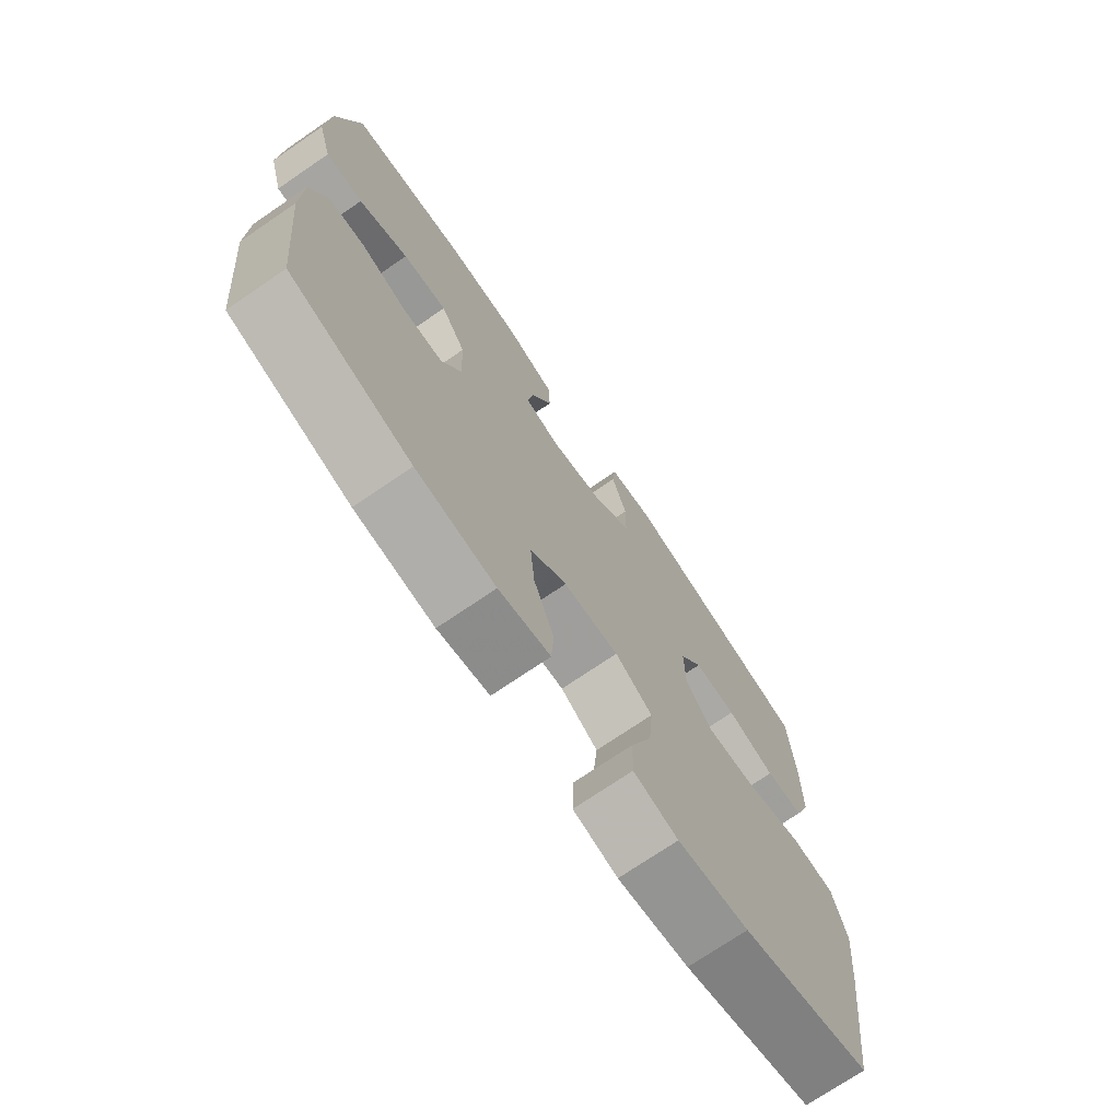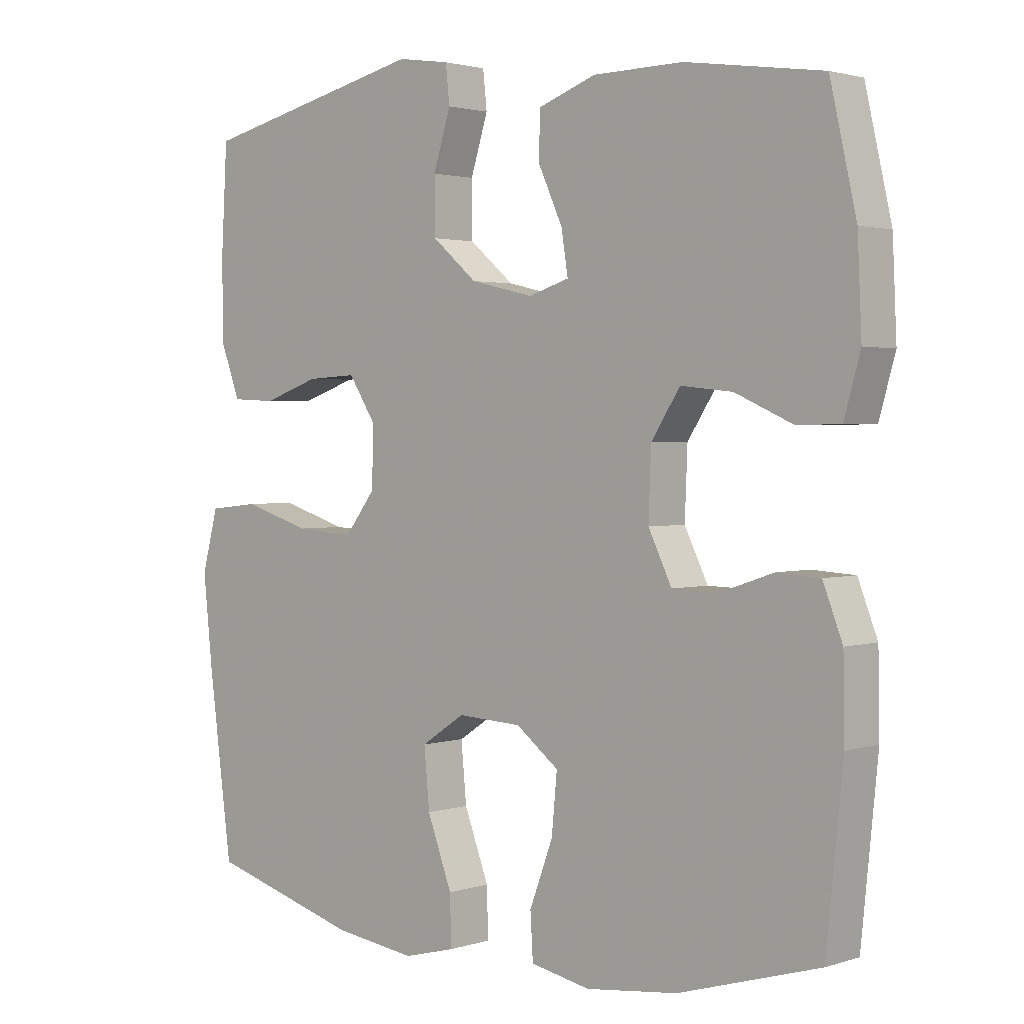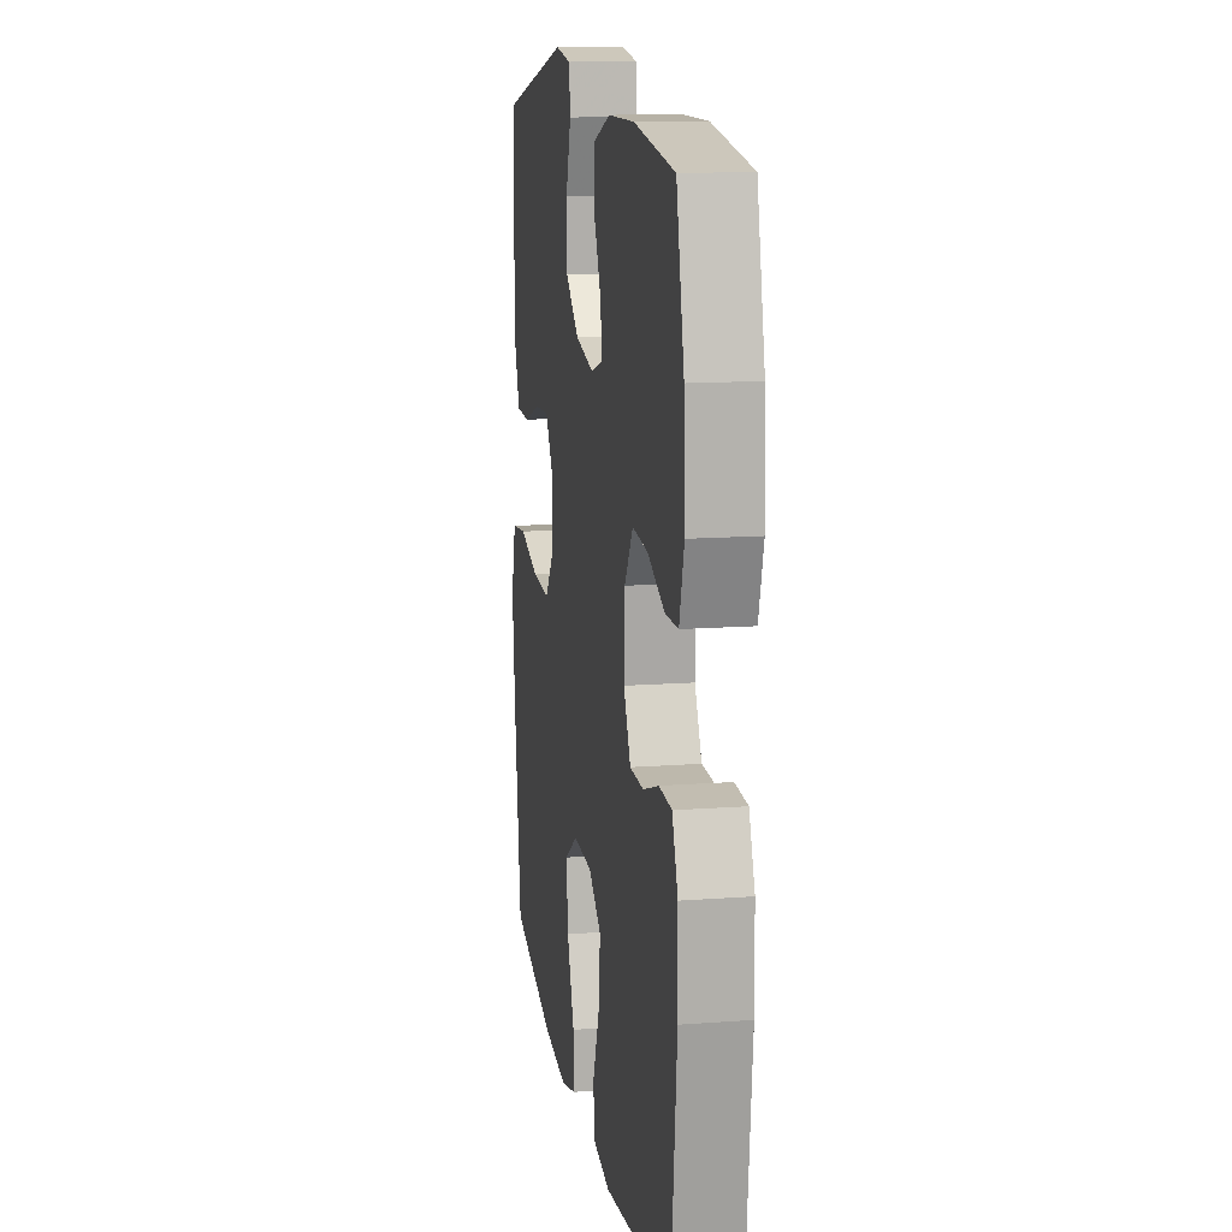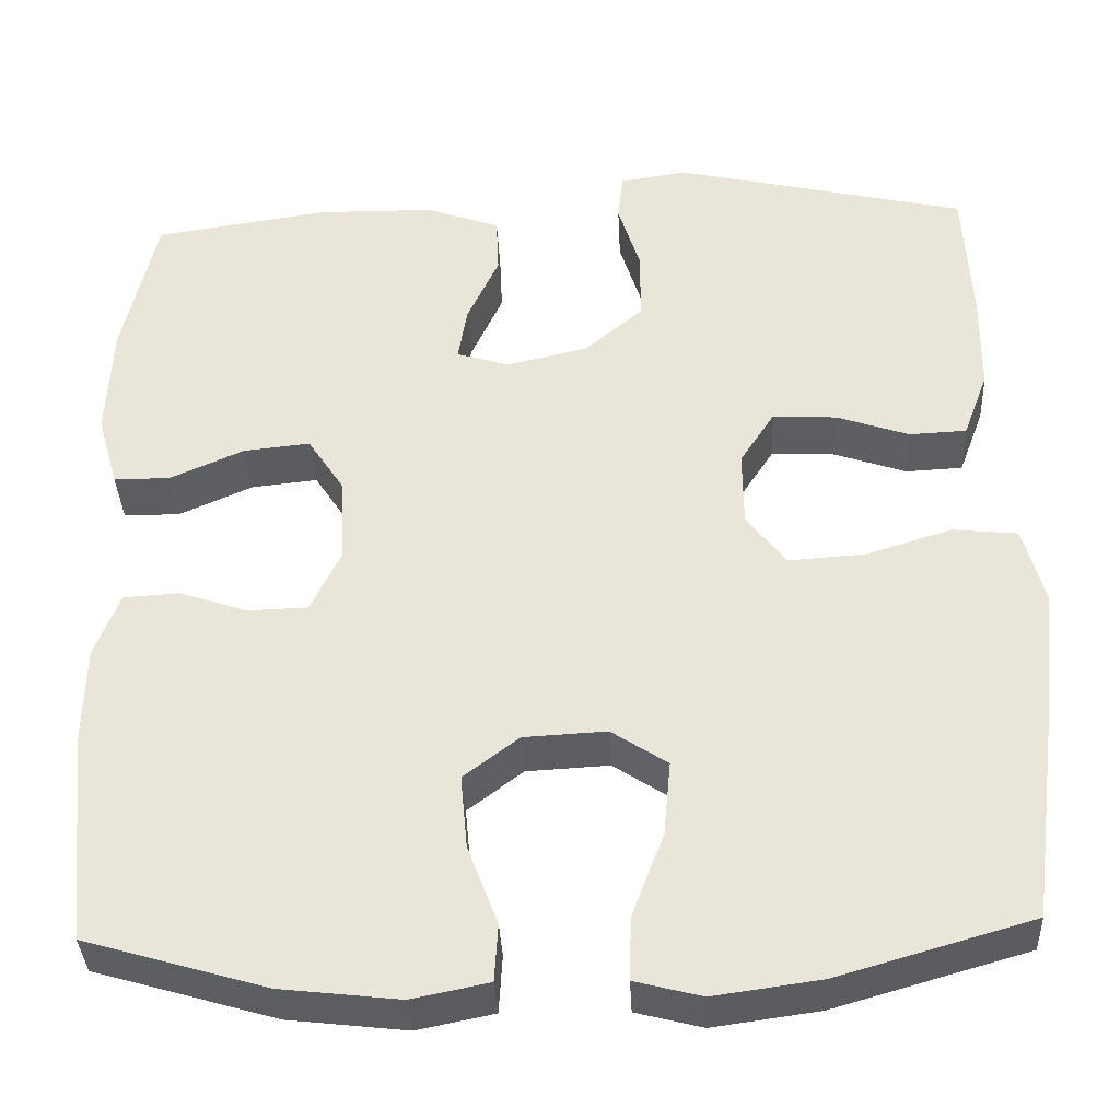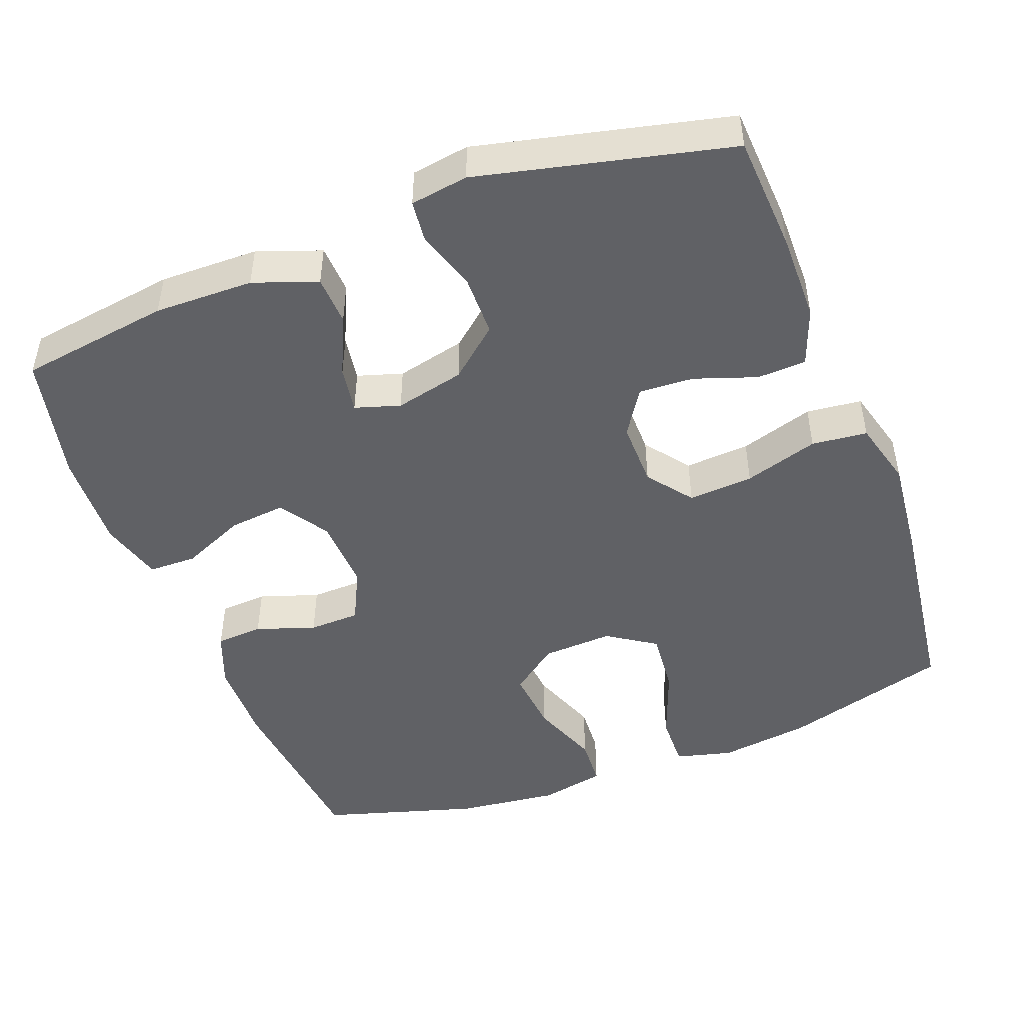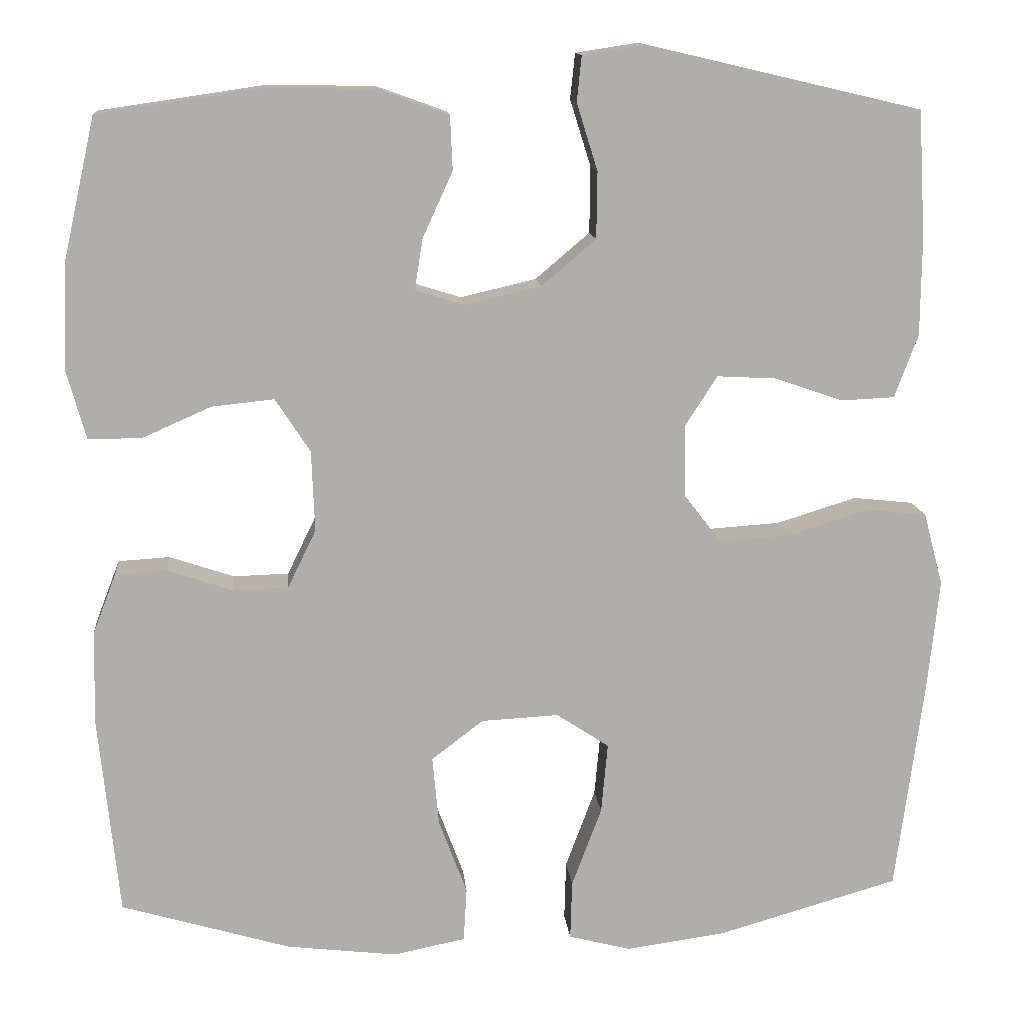
<metadata>
{"format":"obj","ext":"obj","renderer":"f3d","projection":"perspective","resolution":1024,"background":"white","views":[{"elev":-73.1,"azim":-55.7,"up":"+Z"},{"elev":2.0,"azim":-138.2,"up":"+Z"},{"elev":13.2,"azim":-99.8,"up":"+Z"},{"elev":-36.4,"azim":2.7,"up":"+Z"},{"elev":-47.6,"azim":20.8,"up":"+Y"},{"elev":12.8,"azim":-5.2,"up":"+Z"}]}
</metadata>
<code>
v 0.5 0.07 -0.5
v 0.275 0.07 -0.565
v 0.152 0.07 -0.582
v 0.075 0.07 -0.562
v 0.077 0.07 -0.489
v 0.114 0.07 -0.39
v 0.122 0.07 -0.303
v 0.057 0.07 -0.26
v -0.039 0.07 -0.265
v -0.103 0.07 -0.314
v -0.095 0.07 -0.4
v -0.06 0.07 -0.493
v -0.064 0.07 -0.56
v -0.153 0.07 -0.578
v -0.29 0.07 -0.562
v -0.5 0.07 -0.5
v -0.525 0.07 -0.254
v -0.523 0.07 -0.138
v -0.494 0.07 -0.063
v -0.43 0.07 -0.059
v -0.35 0.07 -0.086
v -0.281 0.07 -0.084
v -0.246 0.07 -0.012
v -0.25 0.07 0.088
v -0.293 0.07 0.154
v -0.37 0.07 0.146
v -0.456 0.07 0.108
v -0.521 0.07 0.109
v -0.545 0.07 0.194
v -0.539 0.07 0.327
v -0.5 0.07 0.5
v -0.296 0.07 0.53
v -0.162 0.07 0.528
v -0.076 0.07 0.497
v -0.073 0.07 0.43
v -0.11 0.07 0.349
v -0.12 0.07 0.286
v -0.059 0.07 0.267
v 0.035 0.07 0.289
v 0.102 0.07 0.346
v 0.103 0.07 0.428
v 0.077 0.07 0.511
v 0.083 0.07 0.567
v 0.161 0.07 0.579
v 0.5 0.07 0.5
v 0.509 0.07 0.342
v 0.508 0.07 0.222
v 0.479 0.07 0.144
v 0.413 0.07 0.141
v 0.329 0.07 0.17
v 0.255 0.07 0.174
v 0.215 0.07 0.112
v 0.216 0.07 0.023
v 0.262 0.07 -0.037
v 0.35 0.07 -0.031
v 0.45 0.07 0
v 0.525 0.07 -0.008
v 0.549 0.07 -0.098
v 0.535 0.07 -0.233
v 0.5 0 -0.5
v 0.275 0 -0.565
v 0.152 0 -0.582
v 0.075 0 -0.562
v 0.077 0 -0.489
v 0.114 0 -0.39
v 0.122 0 -0.303
v 0.057 0 -0.26
v -0.039 0 -0.265
v -0.103 0 -0.314
v -0.095 0 -0.4
v -0.06 0 -0.493
v -0.064 0 -0.56
v -0.153 0 -0.578
v -0.29 0 -0.562
v -0.5 0 -0.5
v -0.525 0 -0.254
v -0.523 0 -0.138
v -0.494 0 -0.063
v -0.43 0 -0.059
v -0.35 0 -0.086
v -0.281 0 -0.084
v -0.246 0 -0.012
v -0.25 0 0.088
v -0.293 0 0.154
v -0.37 0 0.146
v -0.456 0 0.108
v -0.521 0 0.109
v -0.545 0 0.194
v -0.539 0 0.327
v -0.5 0 0.5
v -0.296 0 0.53
v -0.162 0 0.528
v -0.076 0 0.497
v -0.073 0 0.43
v -0.11 0 0.349
v -0.12 0 0.286
v -0.059 0 0.267
v 0.035 0 0.289
v 0.102 0 0.346
v 0.103 0 0.428
v 0.077 0 0.511
v 0.083 0 0.567
v 0.161 0 0.579
v 0.5 0 0.5
v 0.509 0 0.342
v 0.508 0 0.222
v 0.479 0 0.144
v 0.413 0 0.141
v 0.329 0 0.17
v 0.255 0 0.174
v 0.215 0 0.112
v 0.216 0 0.023
v 0.262 0 -0.037
v 0.35 0 -0.031
v 0.45 0 0
v 0.525 0 -0.008
v 0.549 0 -0.098
v 0.535 0 -0.233
f 55 56 57 58
f 54 55 58 59
f 47 48 49 50
f 47 50 51
f 46 47 51
f 45 46 51
f 44 45 51
f 41 42 43 44
f 40 41 44 51
f 39 40 51 52
f 33 34 35 36
f 33 36 37
f 32 33 37
f 31 32 37
f 30 31 37
f 29 30 37 38
f 26 27 28 29
f 25 26 29 38
f 18 19 20 21
f 18 21 22
f 17 18 22
f 16 17 22
f 15 16 22
f 14 15 22 23
f 11 12 13 14
f 10 11 14 23
f 3 4 5 6
f 3 6 7
f 2 3 7
f 54 59 1 2
f 53 54 2 7
f 52 53 7 8
f 39 52 8 9
f 24 25 38 39
f 23 24 39
f 9 10 23 39
f 117 116 115 114
f 118 117 114 113
f 109 108 107 106
f 110 109 106
f 110 106 105
f 110 105 104
f 110 104 103
f 103 102 101 100
f 110 103 100 99
f 111 110 99 98
f 95 94 93 92
f 96 95 92
f 96 92 91
f 96 91 90
f 96 90 89
f 97 96 89 88
f 88 87 86 85
f 97 88 85 84
f 80 79 78 77
f 81 80 77
f 81 77 76
f 81 76 75
f 81 75 74
f 82 81 74 73
f 73 72 71 70
f 82 73 70 69
f 65 64 63 62
f 66 65 62
f 66 62 61
f 61 60 118 113
f 66 61 113 112
f 67 66 112 111
f 68 67 111 98
f 98 97 84 83
f 98 83 82
f 98 82 69 68
f 1 60 61 2
f 2 61 62 3
f 3 62 63 4
f 4 63 64 5
f 5 64 65 6
f 6 65 66 7
f 7 66 67 8
f 8 67 68 9
f 9 68 69 10
f 10 69 70 11
f 11 70 71 12
f 12 71 72 13
f 13 72 73 14
f 14 73 74 15
f 15 74 75 16
f 16 75 76 17
f 17 76 77 18
f 18 77 78 19
f 19 78 79 20
f 20 79 80 21
f 21 80 81 22
f 22 81 82 23
f 23 82 83 24
f 24 83 84 25
f 25 84 85 26
f 26 85 86 27
f 27 86 87 28
f 28 87 88 29
f 29 88 89 30
f 30 89 90 31
f 31 90 91 32
f 32 91 92 33
f 33 92 93 34
f 34 93 94 35
f 35 94 95 36
f 36 95 96 37
f 37 96 97 38
f 38 97 98 39
f 39 98 99 40
f 40 99 100 41
f 41 100 101 42
f 42 101 102 43
f 43 102 103 44
f 44 103 104 45
f 45 104 105 46
f 46 105 106 47
f 47 106 107 48
f 48 107 108 49
f 49 108 109 50
f 50 109 110 51
f 51 110 111 52
f 52 111 112 53
f 53 112 113 54
f 54 113 114 55
f 55 114 115 56
f 56 115 116 57
f 57 116 117 58
f 58 117 118 59
f 59 118 60 1

</code>
